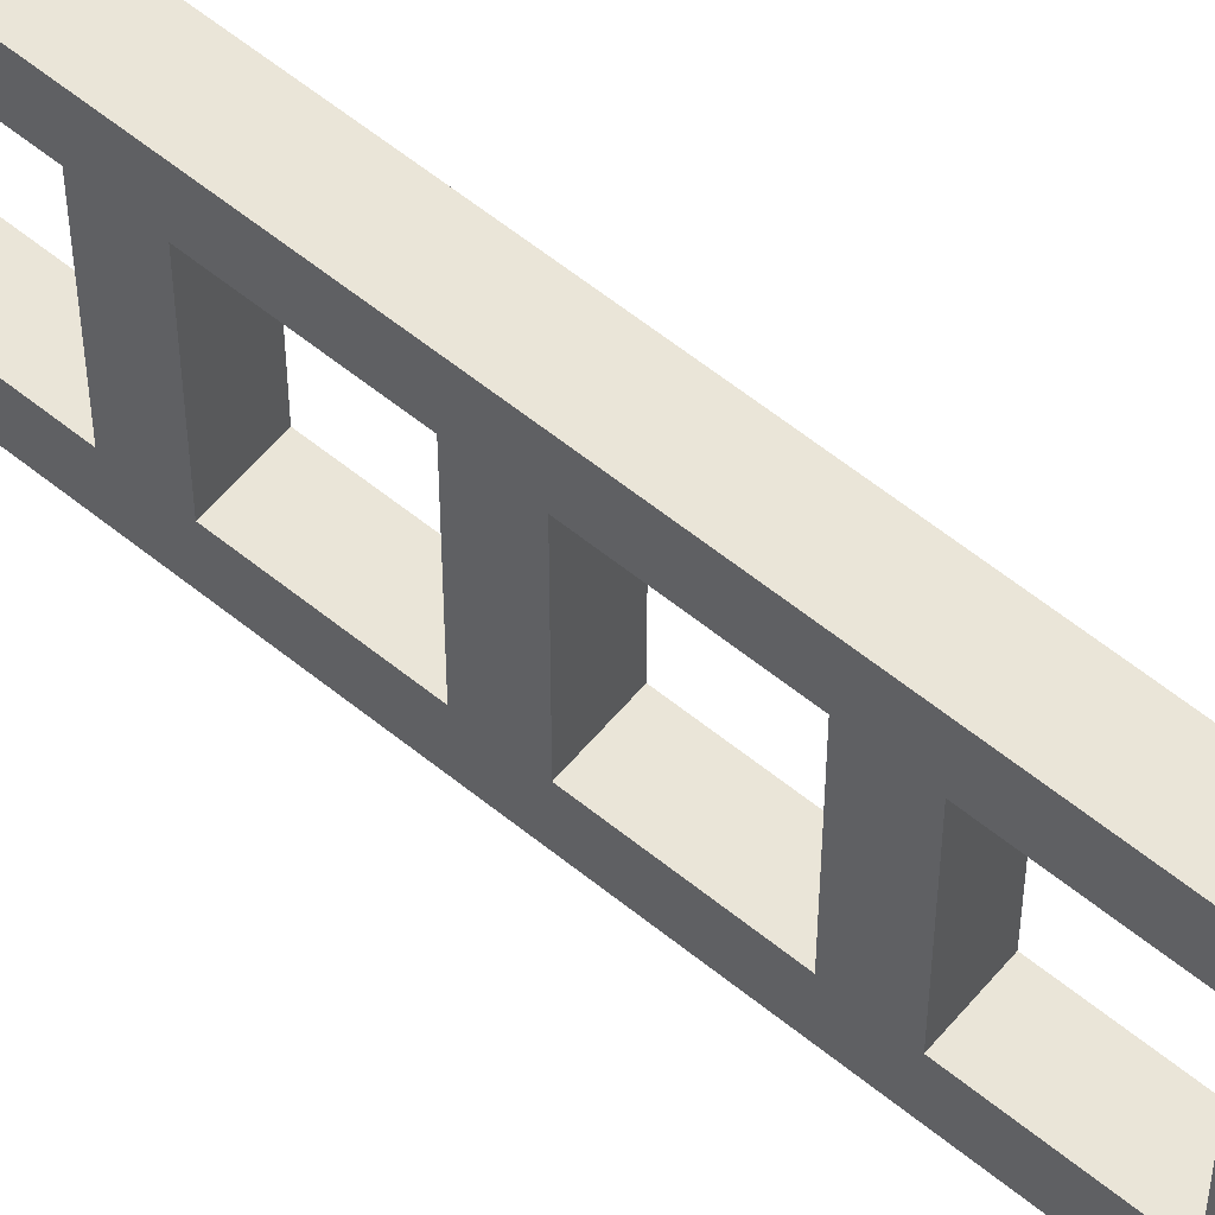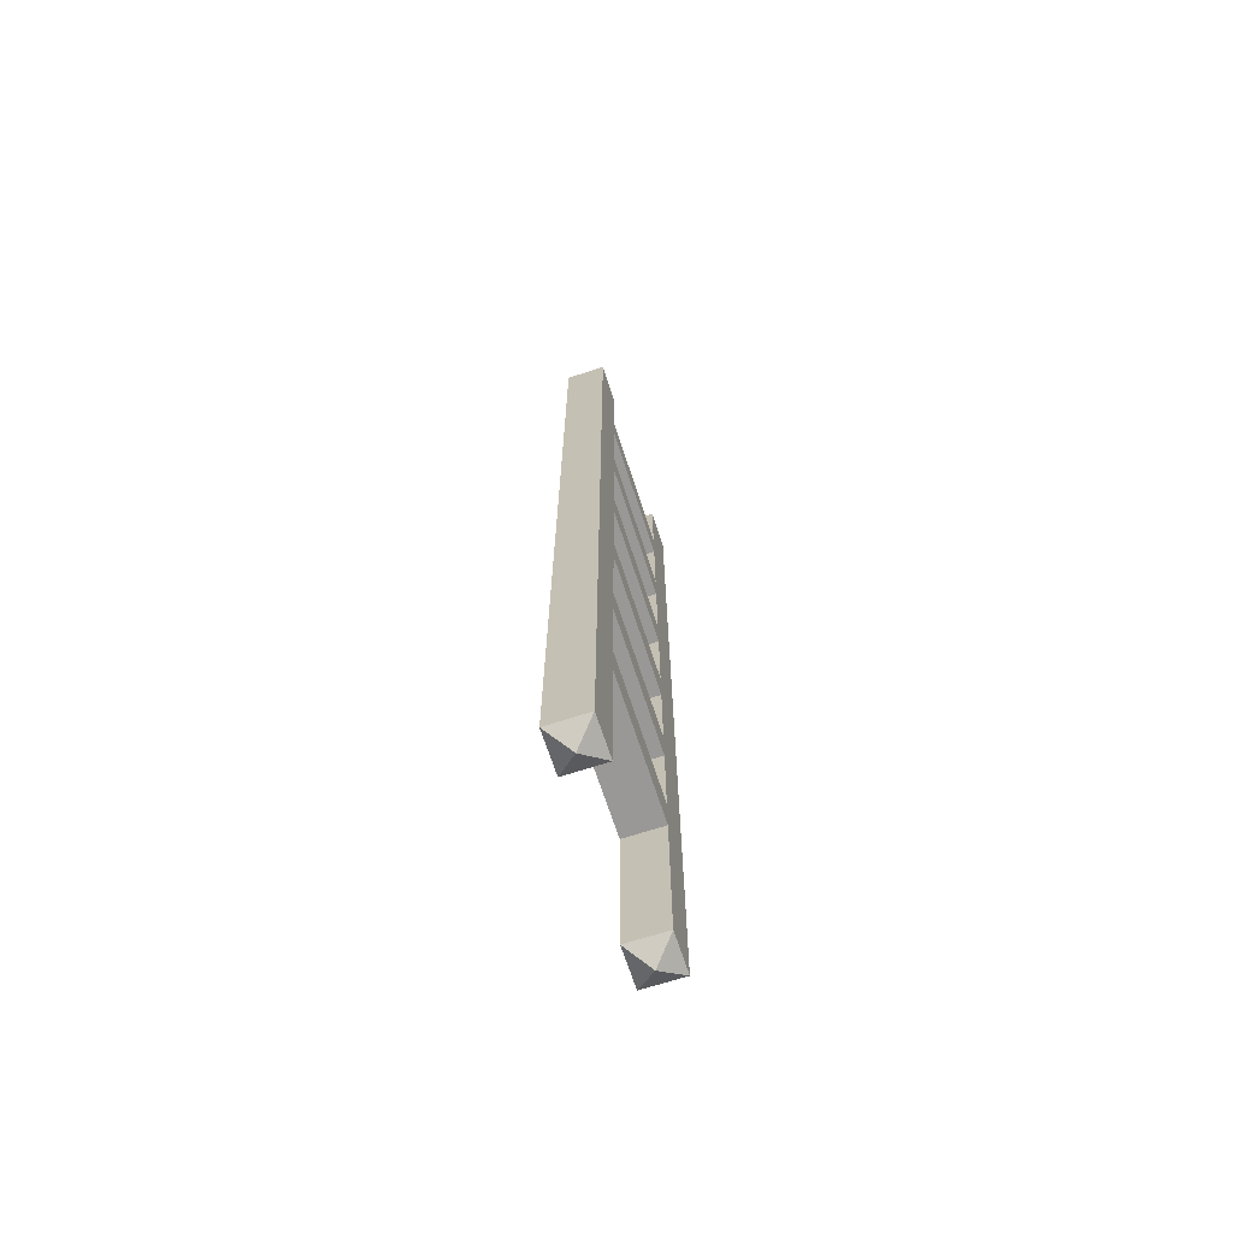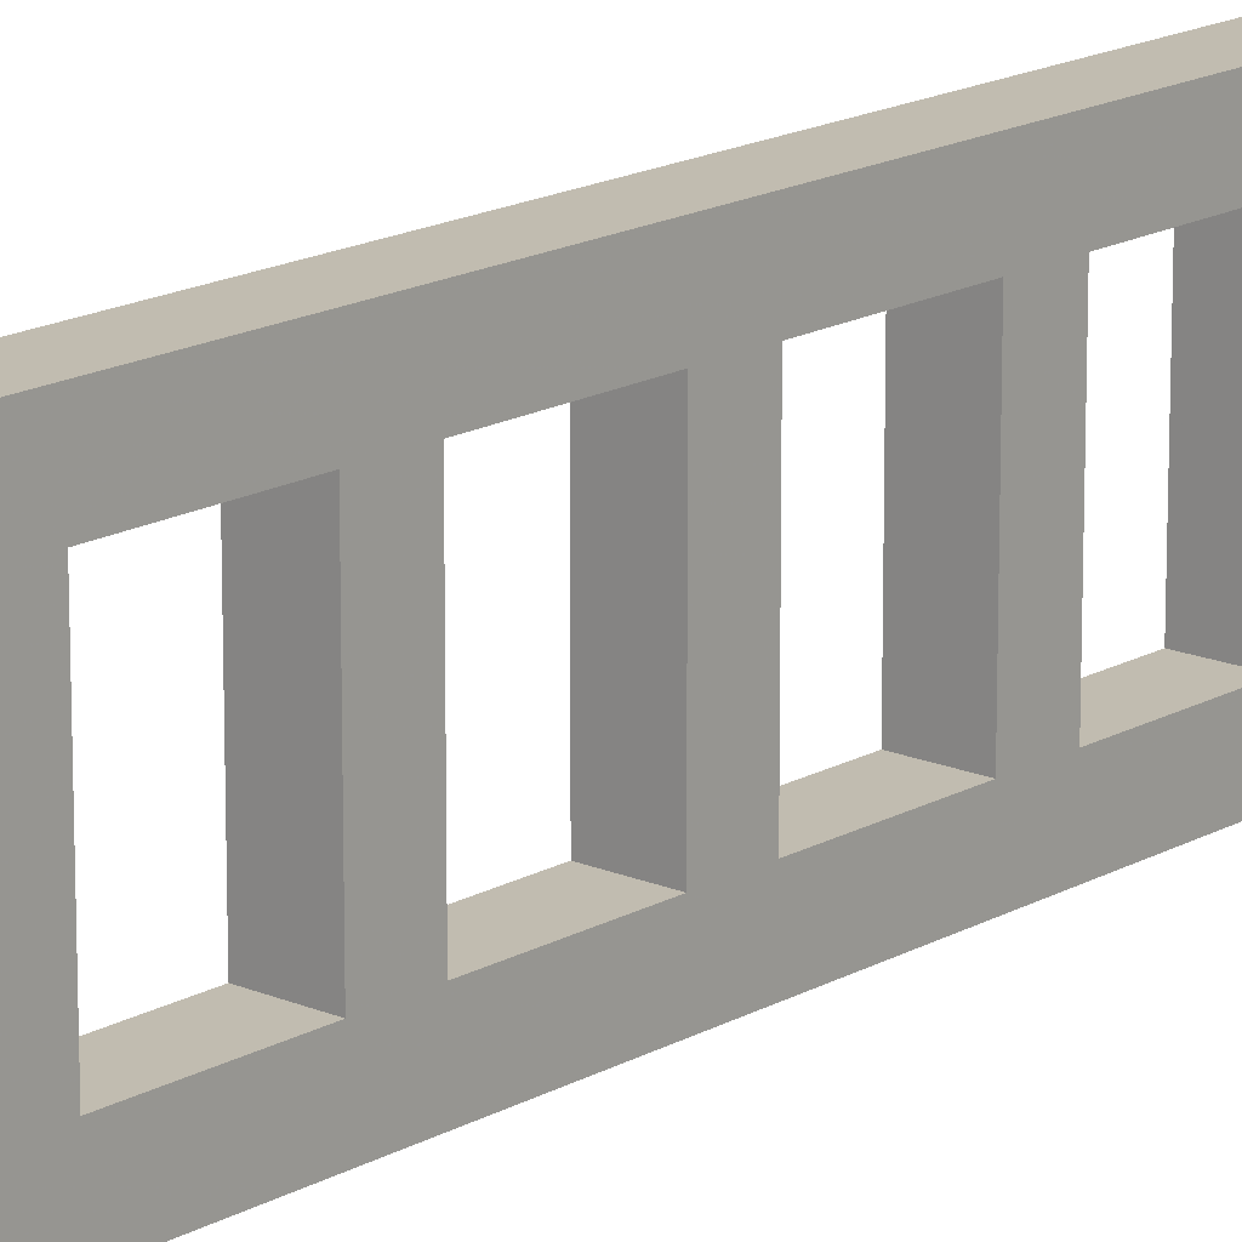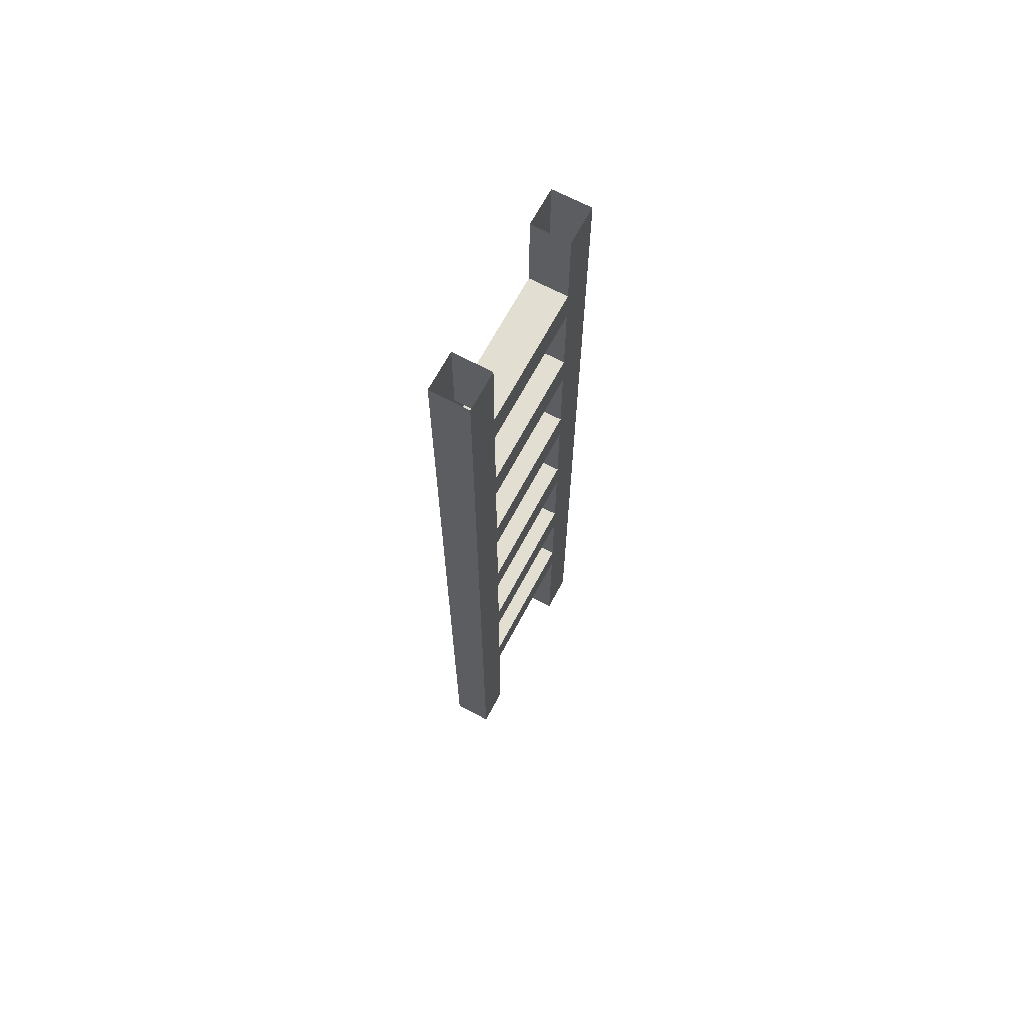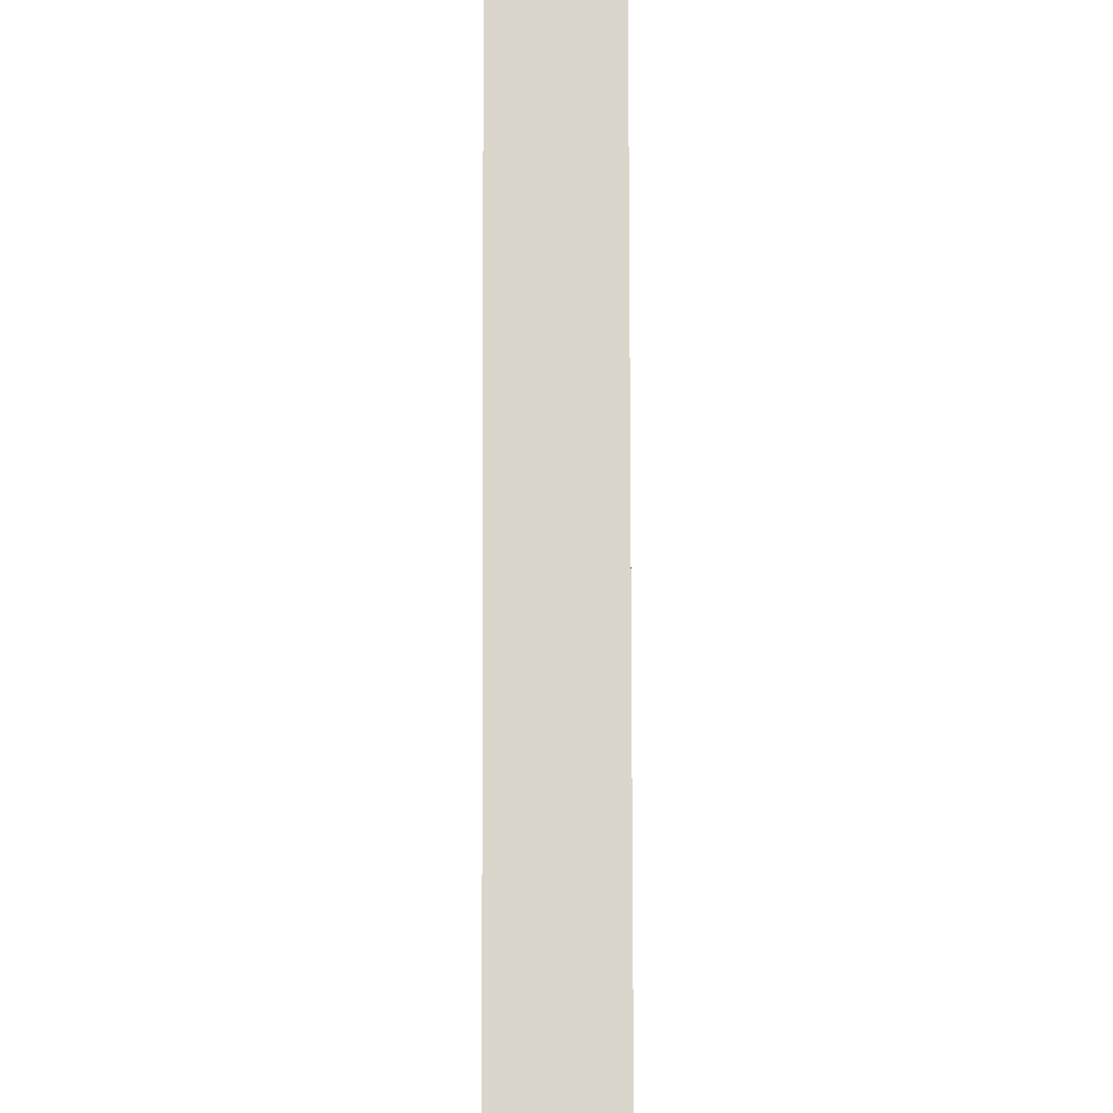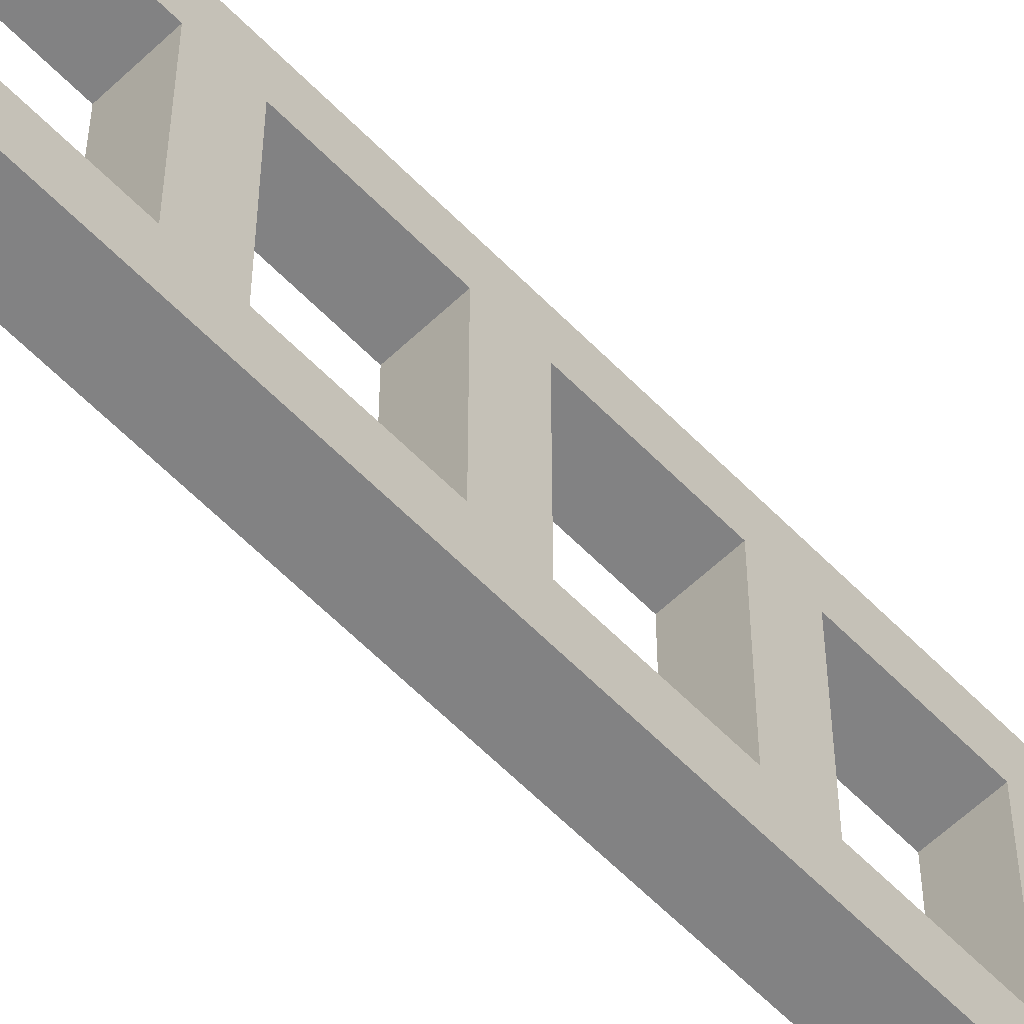
<metadata>
{"format":"obj","ext":"obj","renderer":"f3d","projection":"perspective","resolution":1024,"background":"white","views":[{"elev":59.6,"azim":129.8,"up":"+Z"},{"elev":-68.6,"azim":-162.0,"up":"+Y"},{"elev":16.5,"azim":-138.8,"up":"+Z"},{"elev":67.5,"azim":-151.9,"up":"+Y"},{"elev":73.6,"azim":-0.1,"up":"+Z"},{"elev":-60.8,"azim":44.0,"up":"+Z"}]}
</metadata>
<code>
v -0.3672 -0.25 -0.3047
v -0.4766 -0.25 -0.3047
v -0.4766 0 -0.3047
v -0.3672 0 -0.3047
v -0.3672 -0.25 -0.1953
v -0.3672 -0.3516 -0.1953
v -0.3672 -0.3516 -0.3047
v -0.4766 -0.3516 -0.3047
v -0.4766 -0.25 -0.1953
v -0.4766 0 -0.1953
v -0.3672 0 -0.1953
v -0.4766 -0.3516 -0.1953
v -0.4766 -0.3516 0.1875
v -0.4766 -0.25 0.1875
v -0.3672 -0.25 0.1875
v -0.3672 -0.3516 0.1875
v -0.4766 -0.6016 -0.1953
v -0.3672 -0.6016 -0.1953
v -0.3672 -0.6016 -0.3047
v -0.4766 -0.6016 -0.3047
v -0.4766 -0.7031 -0.3047
v -0.4766 -0.7031 -0.1953
v -0.4766 -0.7031 0.1875
v -0.4766 -0.6016 0.1875
v -0.3672 -0.6016 0.1875
v -0.3672 -0.7031 -0.1953
v -0.3672 -0.7031 -0.3047
v -0.3672 -0.9531 -0.3047
v -0.4766 -0.9531 -0.3047
v -0.4766 -0.9531 -0.1953
v -0.3672 -0.7031 0.1875
v -0.3672 -0.9531 0.1875
v -0.4766 -0.9531 0.1875
v -0.4766 -0.7031 0.2969
v -0.4766 -0.6016 0.2969
v -0.4766 -0.3516 0.2969
v -0.3672 -0.6016 0.2969
v -0.3672 -0.7031 0.2969
v -0.3672 -0.9531 -0.1953
v -0.3672 -1.055 -0.1953
v -0.3672 -1.055 -0.3047
v -0.4766 -1.055 -0.3047
v -0.4766 -1.055 -0.1953
v -0.4766 -1.055 0.1875
v -0.3672 -1.055 0.1875
v -0.4766 -1.305 -0.1953
v -0.3672 -1.305 -0.1953
v -0.3672 -1.305 -0.3047
v -0.4766 -1.305 -0.3047
v -0.4766 -1.406 -0.3047
v -0.4766 -1.406 -0.1953
v -0.4766 -1.406 0.1875
v -0.4766 -1.305 0.1875
v -0.3672 -1.305 0.1875
v -0.3672 -1.406 -0.1953
v -0.3672 -1.406 -0.3047
v -0.3672 -1.656 -0.3047
v -0.4766 -1.656 -0.3047
v -0.4766 -1.656 -0.1953
v -0.3672 -1.406 0.1875
v -0.3672 -1.656 0.1875
v -0.4766 -1.656 0.1875
v -0.4766 -1.406 0.2969
v -0.4766 -1.305 0.2969
v -0.4766 -1.055 0.2969
v -0.3672 -1.305 0.2969
v -0.3672 -1.406 0.2969
v -0.3672 -1.656 -0.1953
v -0.3672 -1.758 -0.1953
v -0.3672 -1.758 -0.3047
v -0.4766 -1.758 -0.3047
v -0.4766 -1.758 -0.1953
v -0.4766 -1.758 0.1875
v -0.3672 -1.758 0.1875
v -0.4766 -2.008 -0.1953
v -0.3672 -2.008 -0.1953
v -0.3672 -2.008 -0.3047
v -0.4766 -2.008 -0.3047
v -0.4766 -2.109 -0.3047
v -0.4766 -2.109 -0.1953
v -0.4766 -2.109 0.1875
v -0.4766 -2.008 0.1875
v -0.3672 -2.008 0.1875
v -0.3672 -2.109 -0.1953
v -0.3672 -2.109 -0.3047
v -0.3672 -2.555 -0.3047
v -0.4766 -2.555 -0.3047
v -0.4766 -2.555 -0.1953
v -0.3672 -2.109 0.1875
v -0.3672 -2.555 0.1875
v -0.4766 -2.555 0.1875
v -0.4766 -2.109 0.2969
v -0.4766 -2.008 0.2969
v -0.4766 -1.758 0.2969
v -0.3672 -2.008 0.2969
v -0.3672 -2.109 0.2969
v -0.3672 -2.555 -0.1953
v -0.4219 -2.594 -0.25
v -0.3672 0 0.2969
v -0.4766 0 0.2969
v -0.4766 -0.25 0.2969
v -0.3672 -0.25 0.2969
v -0.3672 0 0.1875
v -0.4766 0 0.1875
v -0.3672 -0.3516 0.2969
v -0.4766 -0.9531 0.2969
v -0.3672 -0.9531 0.2969
v -0.3672 -1.055 0.2969
v -0.4766 -1.656 0.2969
v -0.3672 -1.656 0.2969
v -0.3672 -1.758 0.2969
v -0.4766 -2.555 0.2969
v -0.3672 -2.555 0.2969
v -0.4219 -2.594 0.2422
f 1 2 3
f 1 3 4
f 1 4 5
f 1 5 6
f 1 6 7
f 1 7 2
f 2 7 8
f 2 8 9
f 2 9 10
f 2 10 3
f 9 5 11
f 9 11 10
f 5 4 11
f 8 12 9
f 9 12 13
f 9 13 14
f 9 14 5
f 5 14 15
f 5 15 6
f 6 15 16
f 6 16 12
f 6 12 17
f 6 17 18
f 6 18 7
f 7 18 19
f 7 19 8
f 8 19 20
f 8 20 12
f 12 20 17
f 17 20 21
f 17 21 22
f 17 22 23
f 17 23 24
f 17 24 18
f 18 24 25
f 18 25 26
f 18 26 19
f 19 26 27
f 19 27 20
f 20 27 21
f 21 27 28
f 21 28 29
f 21 29 22
f 22 29 30
f 22 30 26
f 22 26 31
f 22 31 23
f 23 31 32
f 23 32 33
f 23 33 34
f 23 34 35
f 23 35 24
f 24 35 36
f 24 36 13
f 24 13 25
f 25 13 16
f 25 16 37
f 25 37 38
f 25 38 31
f 25 31 26
f 30 39 26
f 26 39 27
f 27 39 28
f 28 39 40
f 28 40 41
f 28 41 29
f 29 41 42
f 29 42 30
f 30 42 43
f 30 43 44
f 30 44 33
f 30 33 39
f 39 33 32
f 39 32 40
f 40 32 45
f 40 45 43
f 40 43 46
f 40 46 47
f 40 47 41
f 41 47 48
f 41 48 42
f 42 48 49
f 42 49 43
f 43 49 46
f 46 49 50
f 46 50 51
f 46 51 52
f 46 52 53
f 46 53 47
f 47 53 54
f 47 54 55
f 47 55 48
f 48 55 56
f 48 56 49
f 49 56 50
f 50 56 57
f 50 57 58
f 50 58 51
f 51 58 59
f 51 59 55
f 51 55 60
f 51 60 52
f 52 60 61
f 52 61 62
f 52 62 63
f 52 63 64
f 52 64 53
f 53 64 65
f 53 65 44
f 53 44 54
f 54 44 45
f 54 45 66
f 54 66 67
f 54 67 60
f 54 60 55
f 59 68 55
f 55 68 56
f 56 68 57
f 57 68 69
f 57 69 70
f 57 70 58
f 58 70 71
f 58 71 59
f 59 71 72
f 59 72 73
f 59 73 62
f 59 62 68
f 68 62 61
f 68 61 69
f 69 61 74
f 69 74 72
f 69 72 75
f 69 75 76
f 69 76 70
f 70 76 77
f 70 77 71
f 71 77 78
f 71 78 72
f 72 78 75
f 75 78 79
f 75 79 80
f 75 80 81
f 75 81 82
f 75 82 76
f 76 82 83
f 76 83 84
f 76 84 77
f 77 84 85
f 77 85 78
f 78 85 79
f 79 85 86
f 79 86 87
f 79 87 80
f 80 87 88
f 80 88 84
f 80 84 89
f 80 89 81
f 81 89 90
f 81 90 91
f 81 91 92
f 81 92 93
f 81 93 82
f 82 93 94
f 82 94 73
f 82 73 83
f 83 73 74
f 83 74 95
f 83 95 96
f 83 96 89
f 83 89 84
f 88 97 84
f 84 97 85
f 85 97 86
f 86 97 98
f 86 98 87
f 87 98 88
f 88 98 97
f 16 13 12
f 45 44 43
f 74 73 72
f 99 100 101
f 99 101 102
f 99 102 103
f 103 102 15
f 103 15 104
f 104 15 14
f 104 14 100
f 100 14 101
f 101 14 13
f 101 13 36
f 101 36 102
f 102 36 105
f 102 105 15
f 15 105 16
f 16 105 37
f 37 105 35
f 37 35 34
f 37 34 38
f 38 34 106
f 38 106 107
f 38 107 31
f 31 107 32
f 32 107 108
f 32 108 45
f 45 108 66
f 66 108 64
f 66 64 63
f 66 63 67
f 67 63 109
f 67 109 110
f 67 110 60
f 60 110 61
f 61 110 111
f 61 111 74
f 74 111 95
f 95 111 93
f 95 93 92
f 95 92 96
f 96 92 112
f 96 112 113
f 96 113 89
f 89 113 90
f 90 113 114
f 90 114 91
f 91 114 112
f 91 112 92
f 105 36 35
f 34 33 106
f 106 33 44
f 106 44 65
f 106 65 107
f 107 65 108
f 108 65 64
f 63 62 109
f 109 62 73
f 109 73 94
f 109 94 110
f 110 94 111
f 111 94 93
f 113 112 114

</code>
